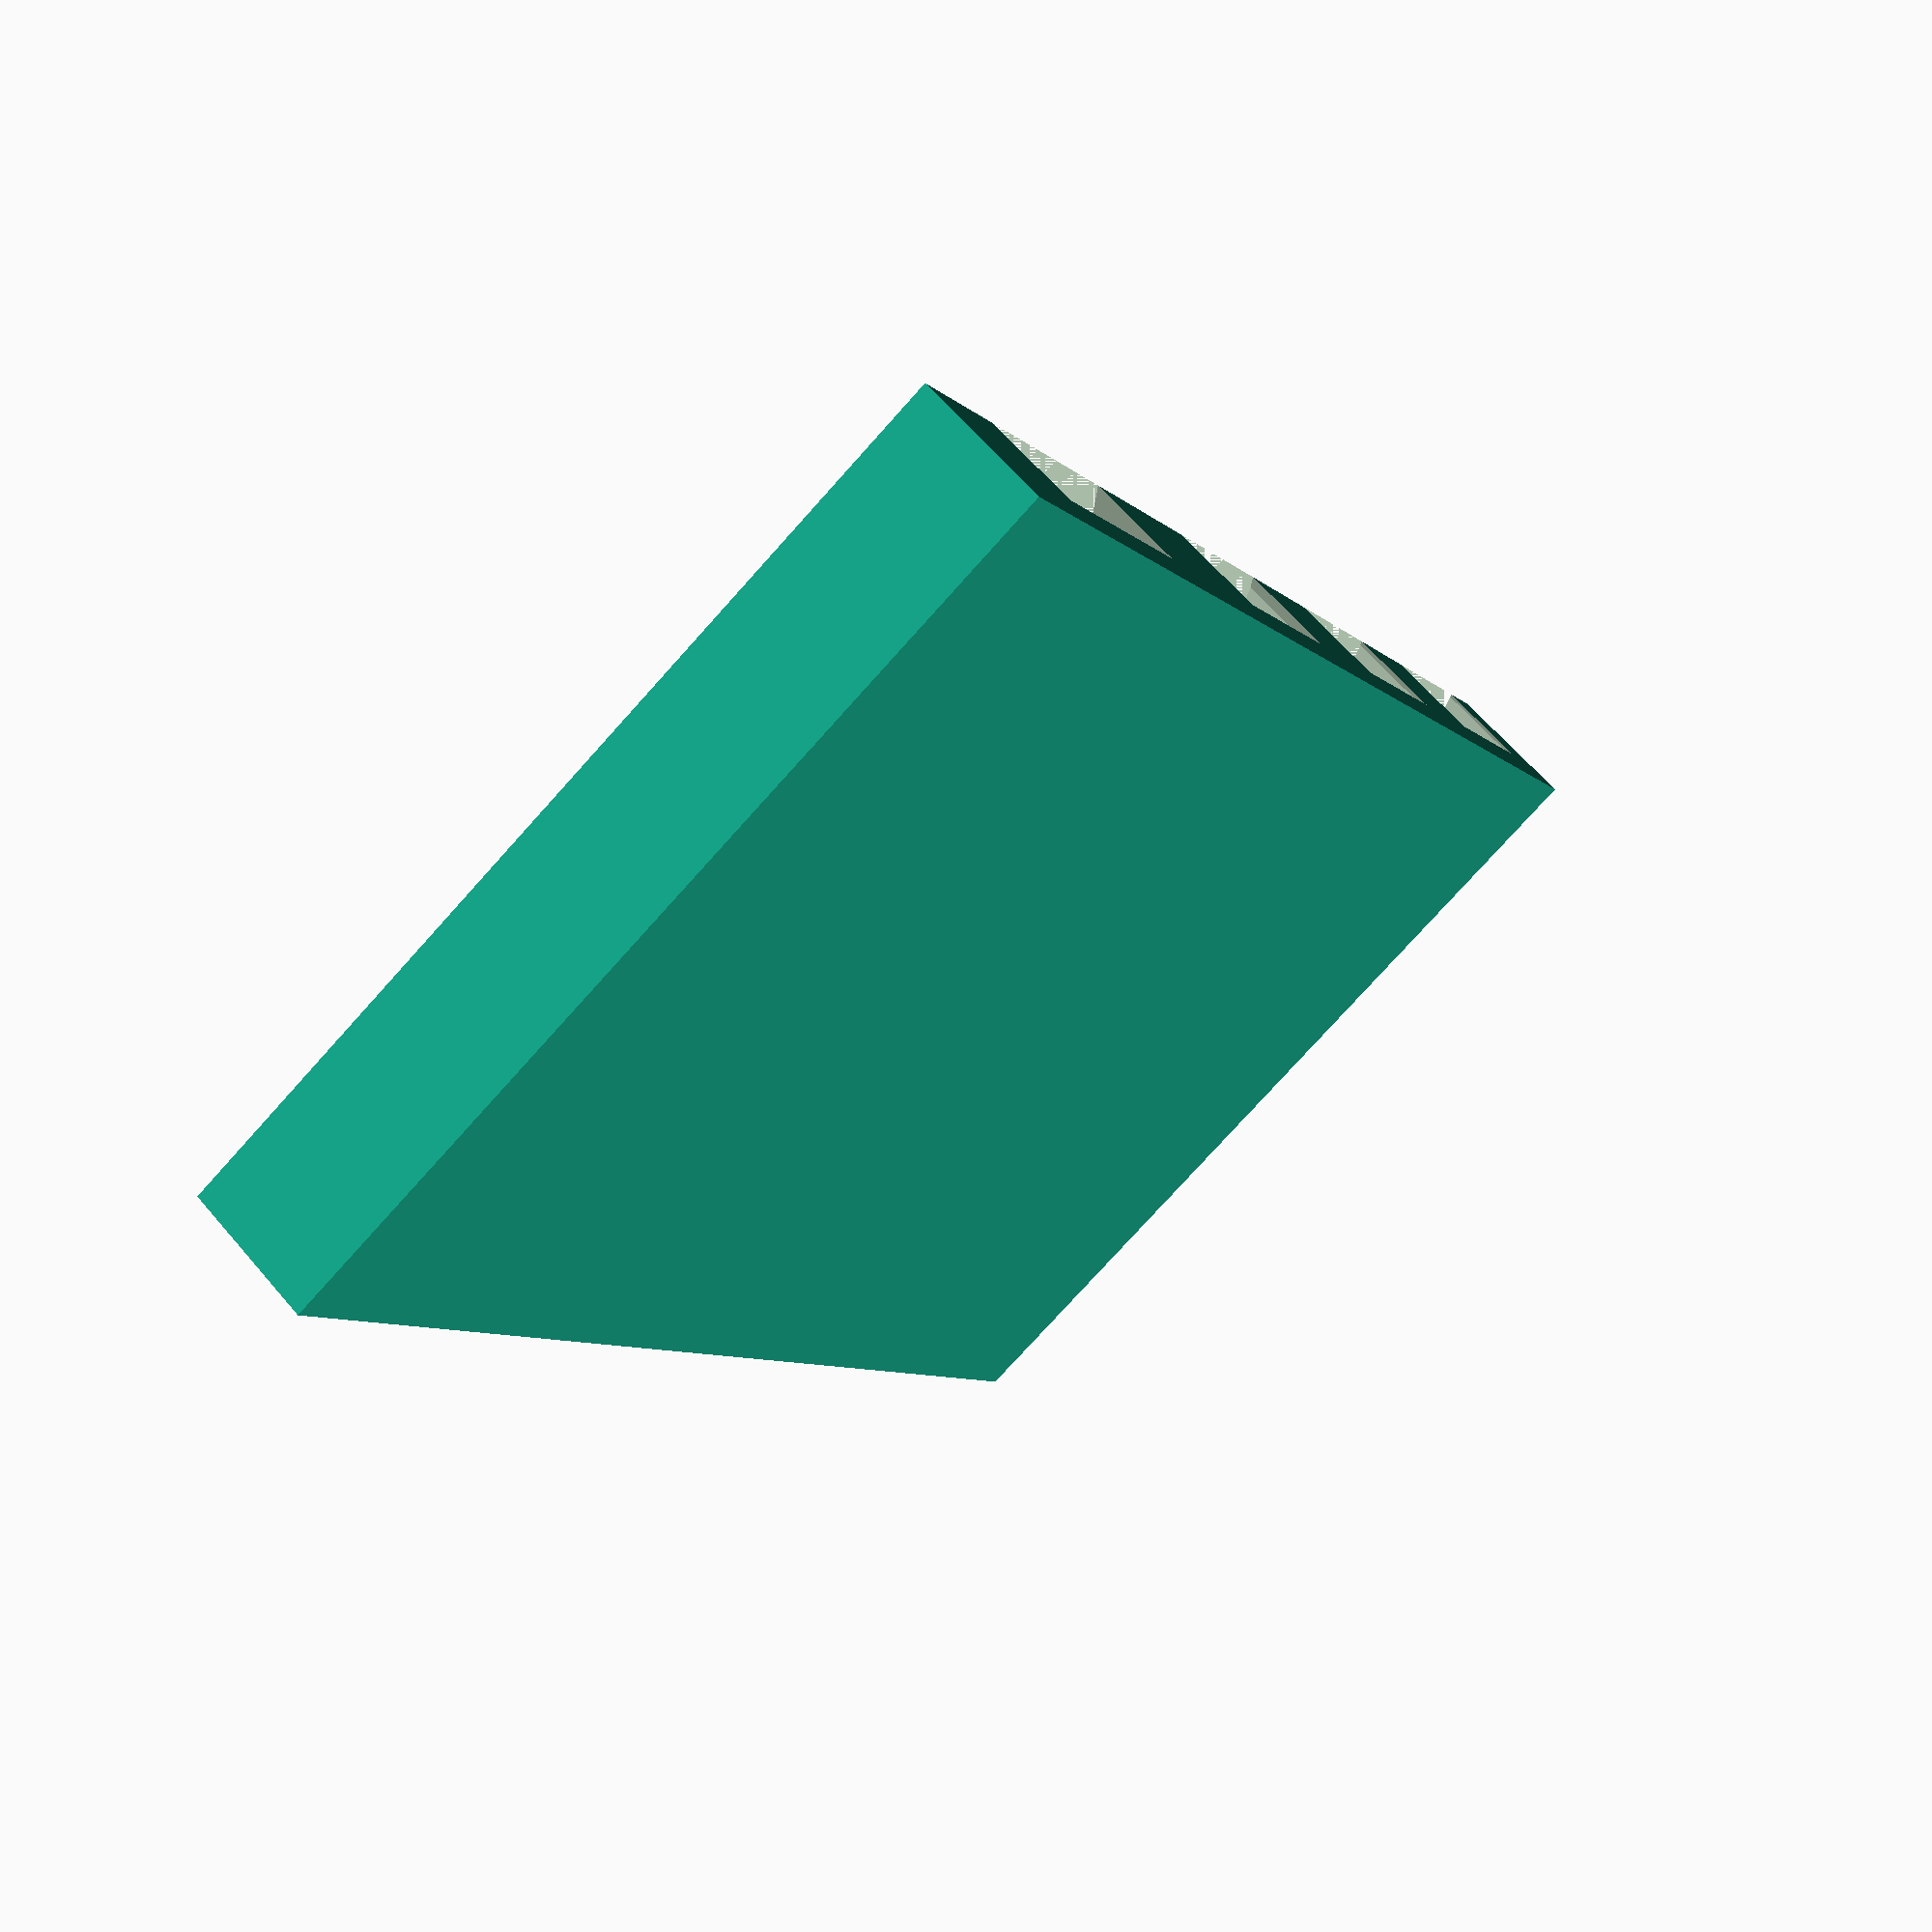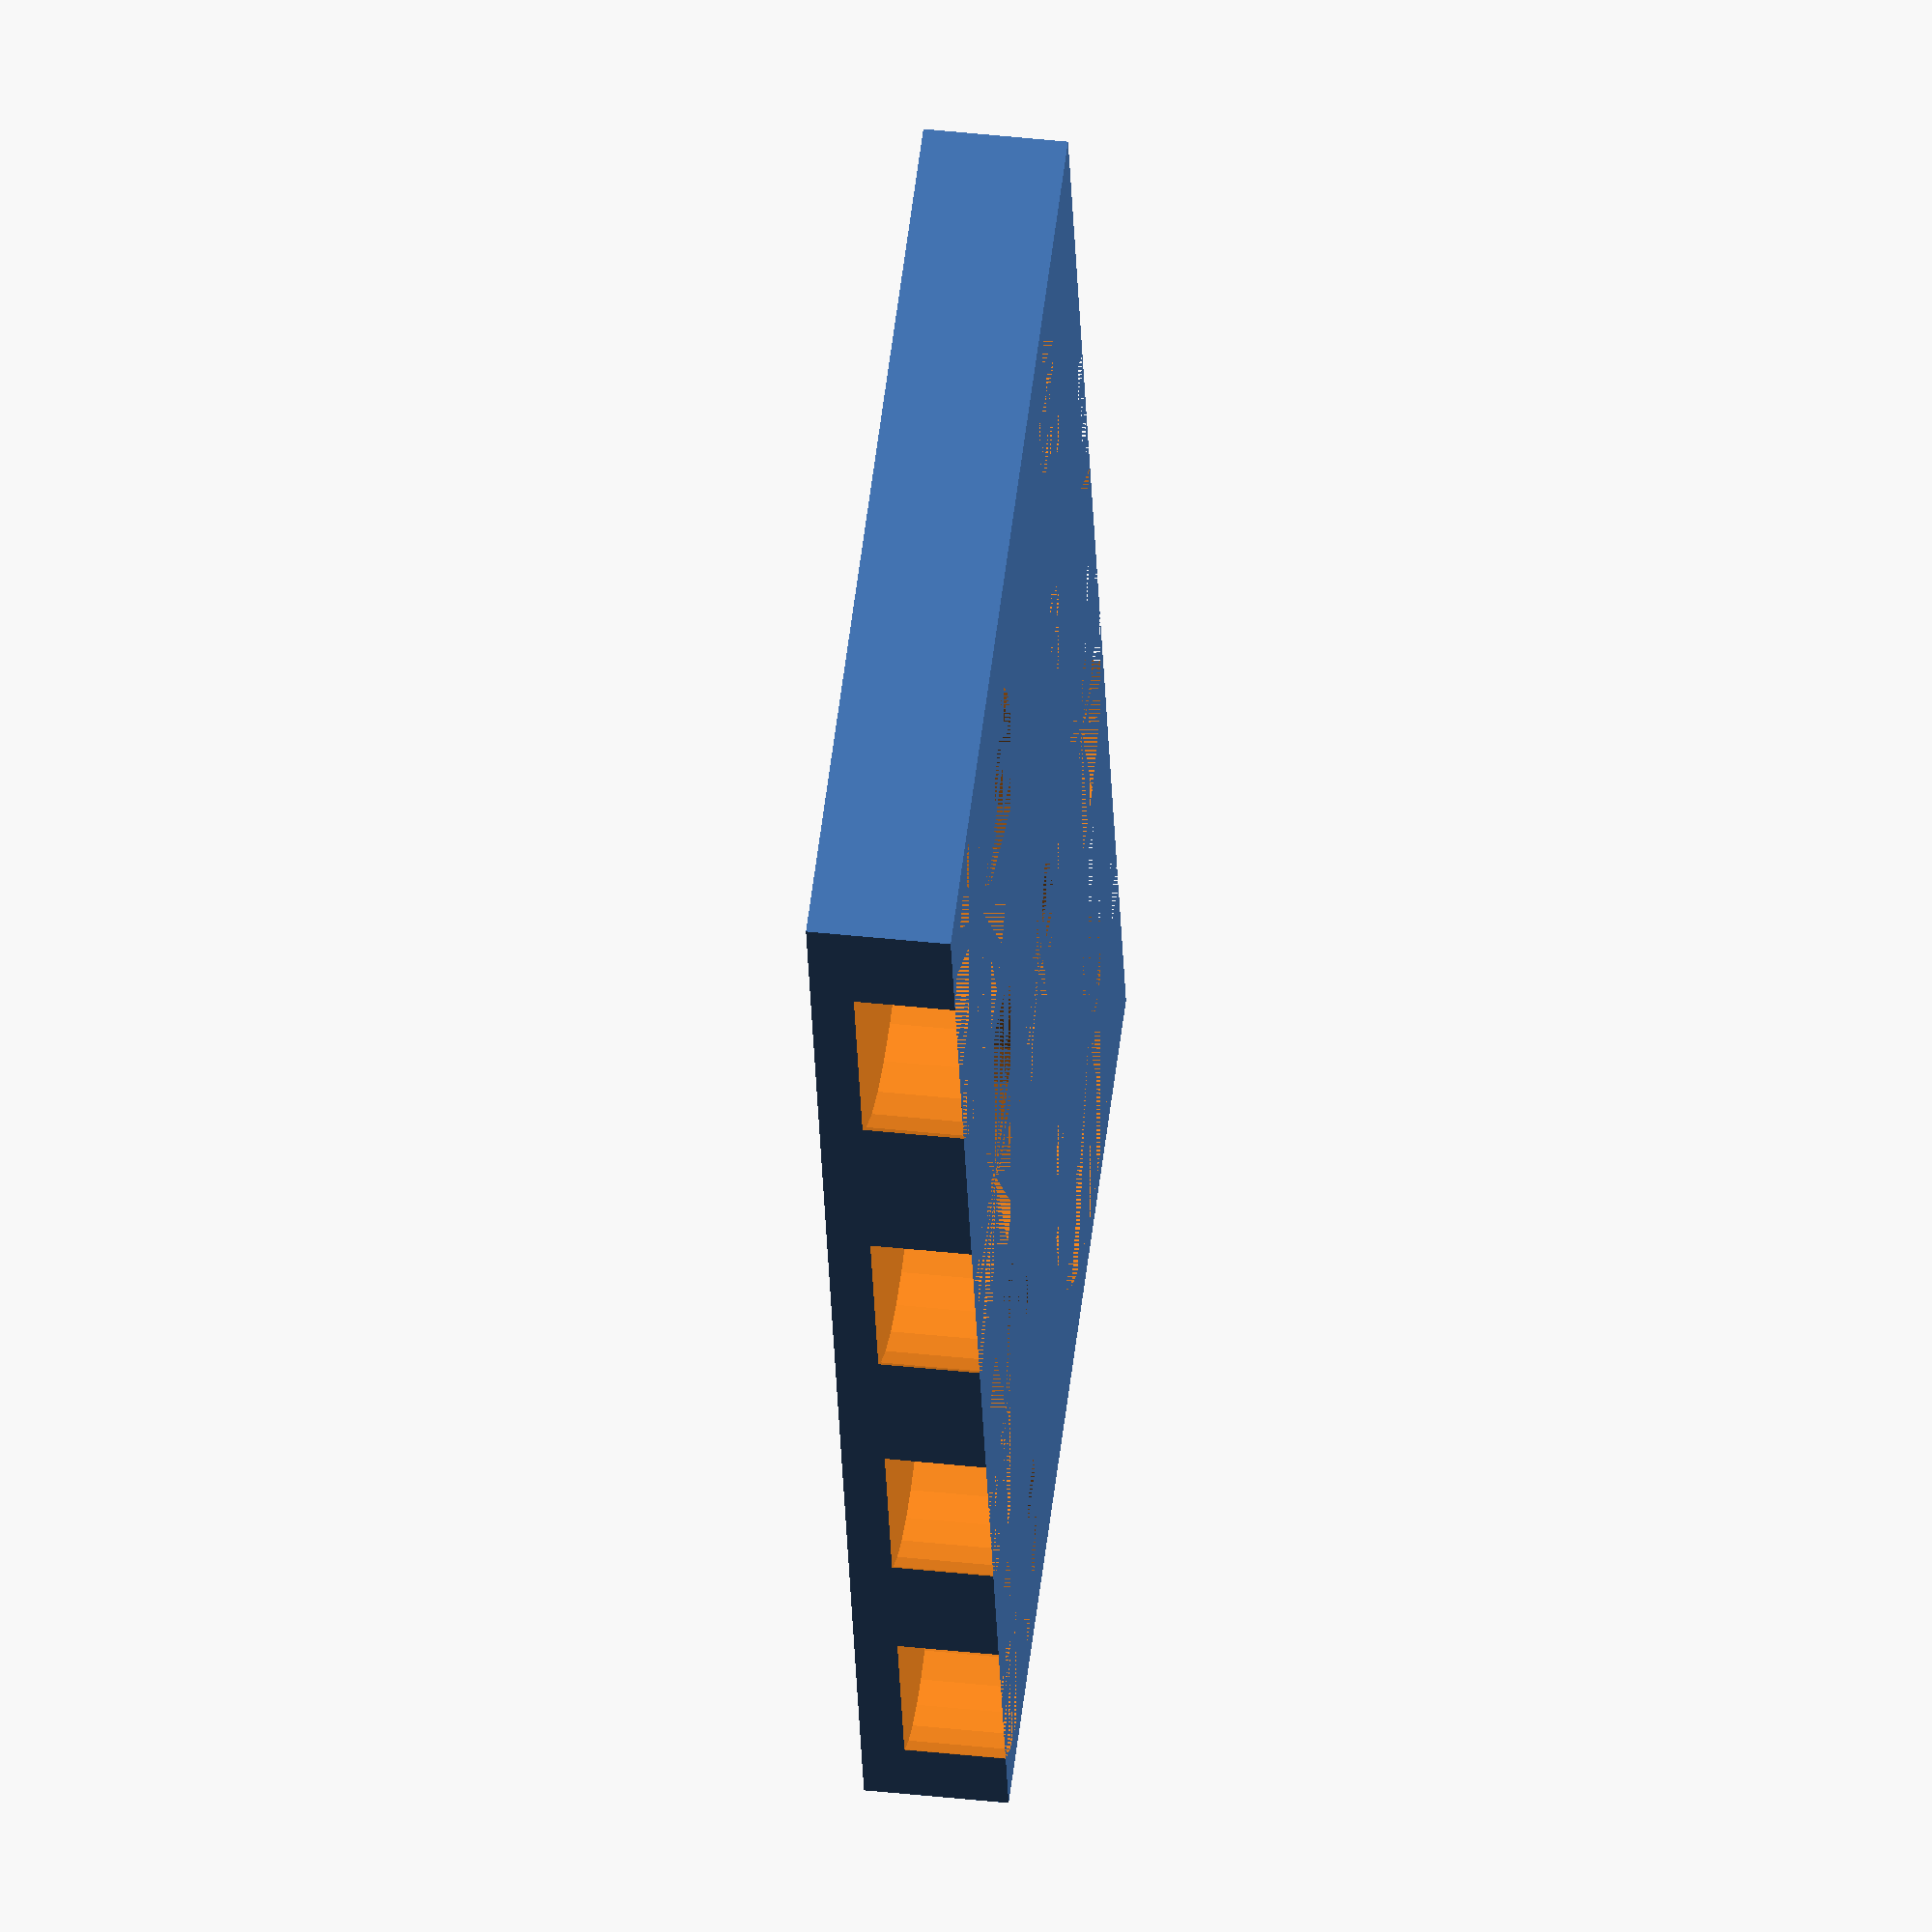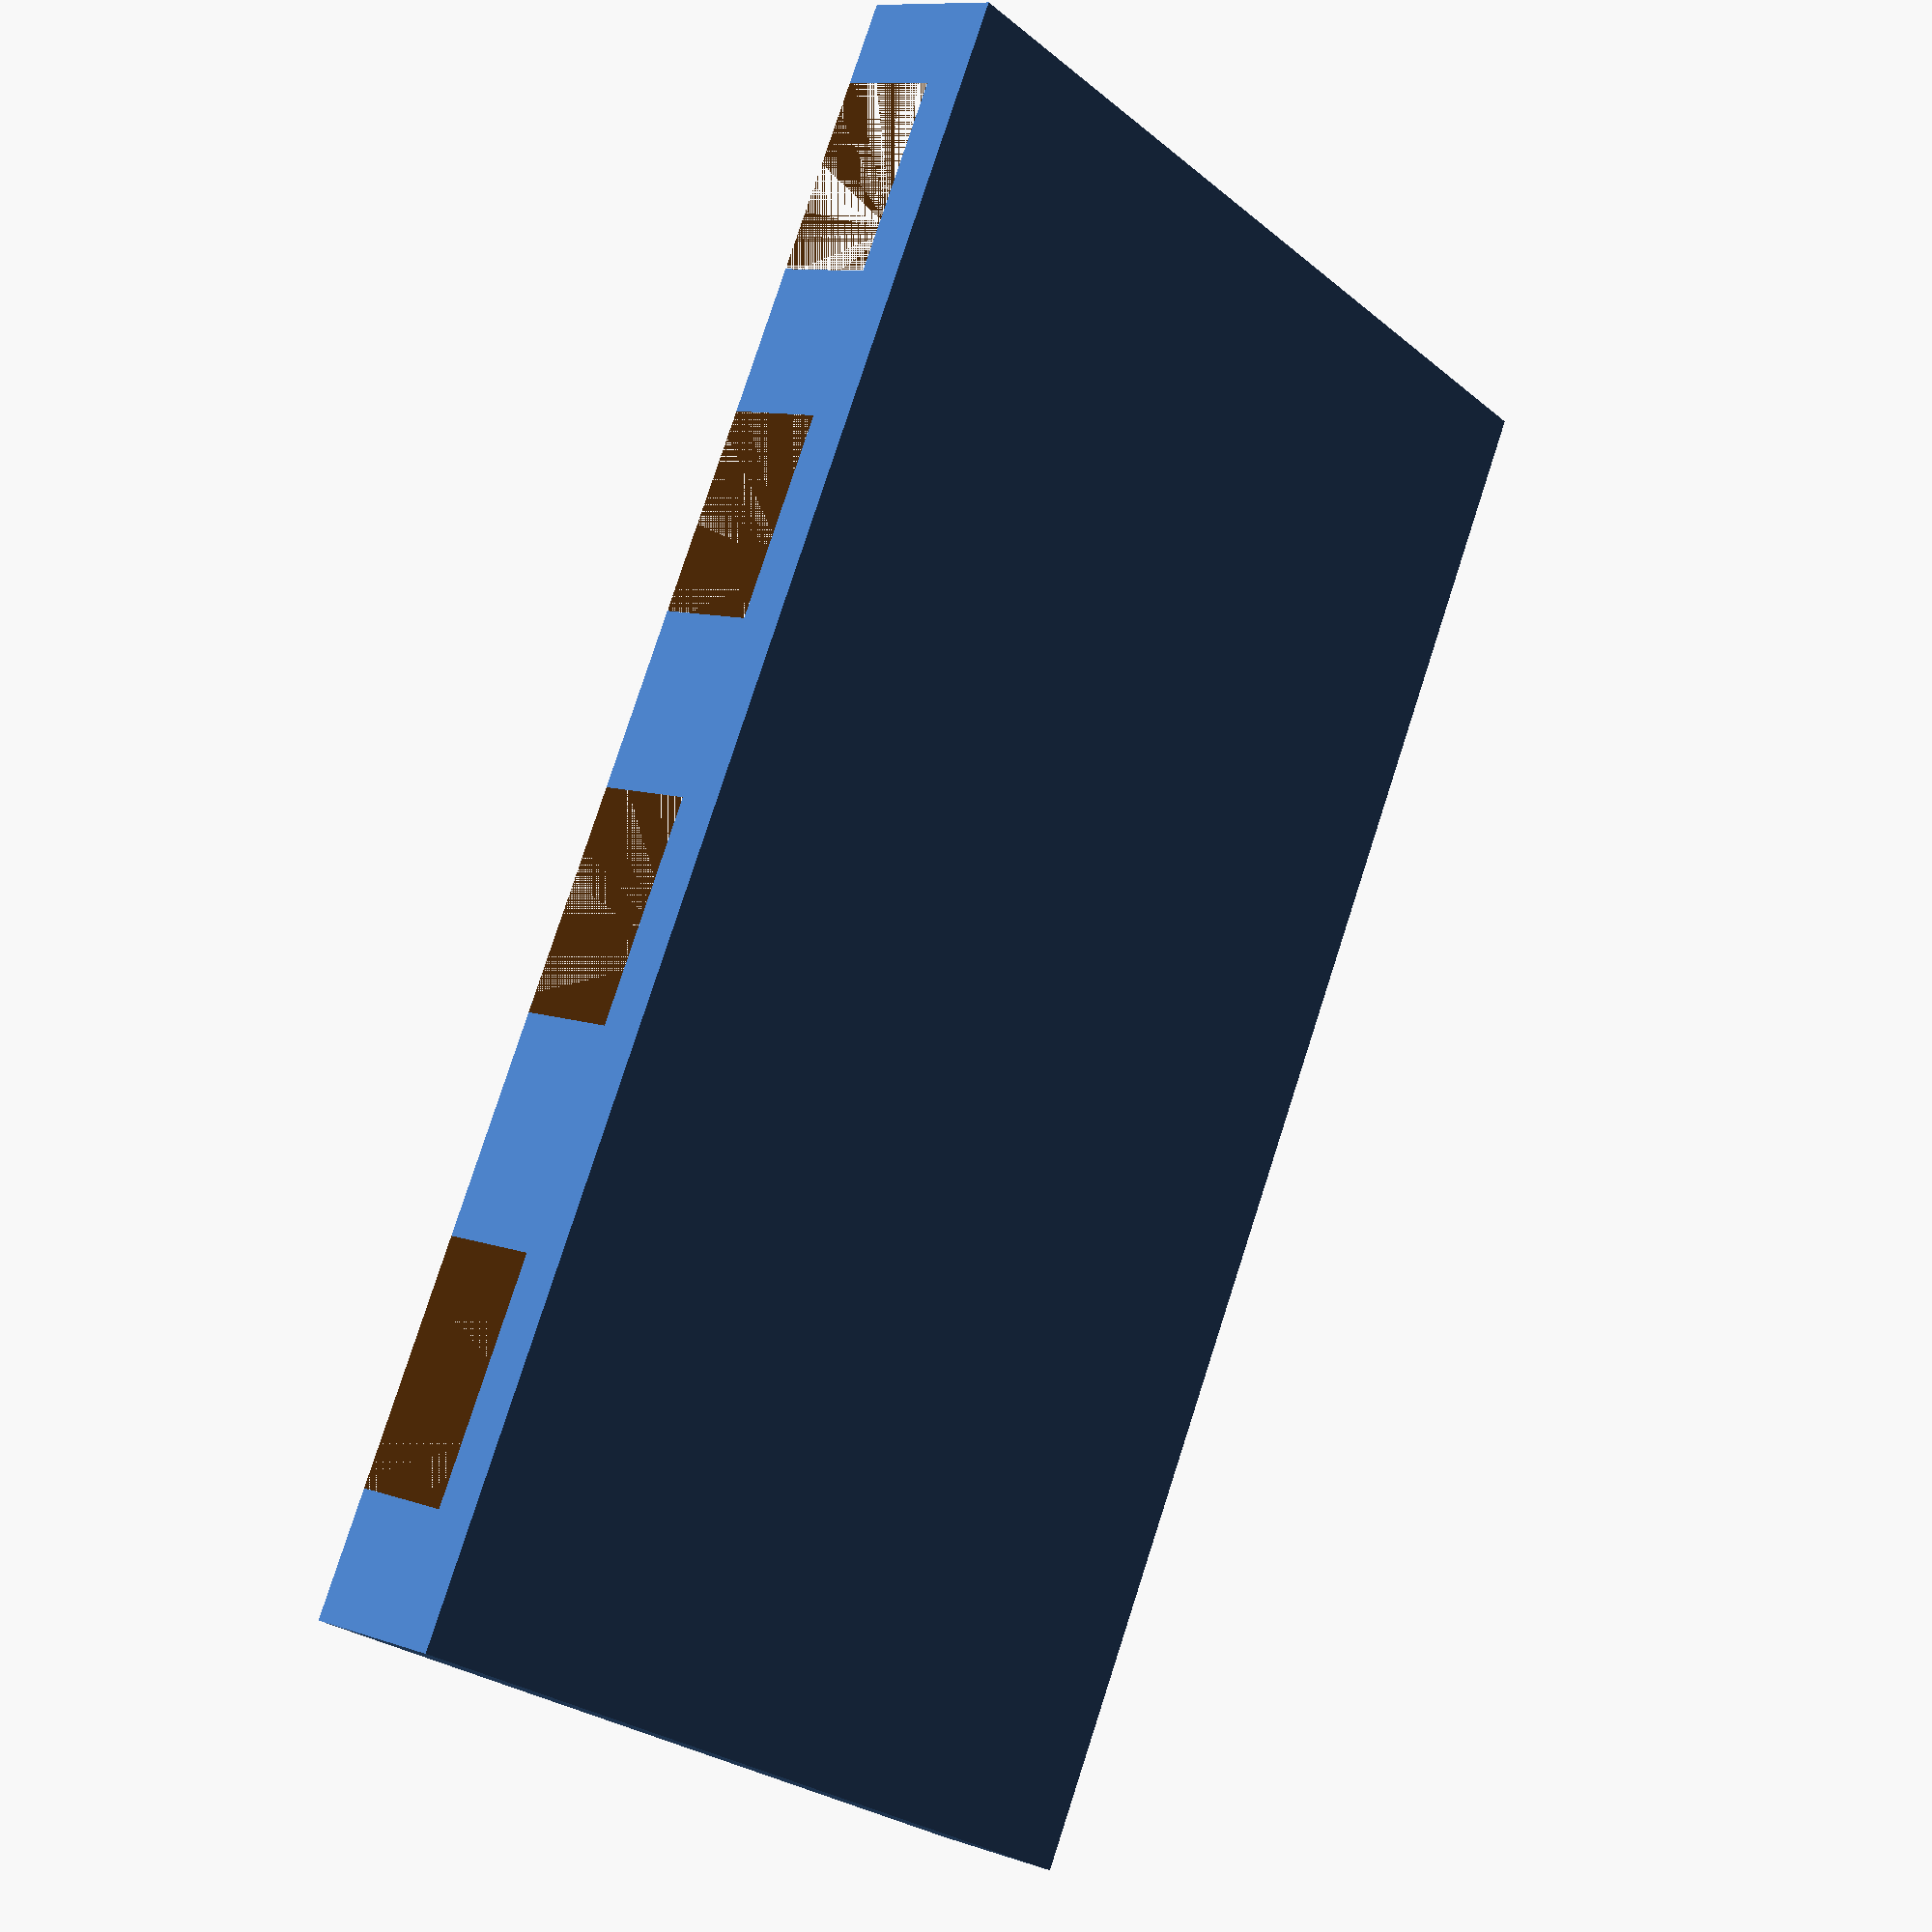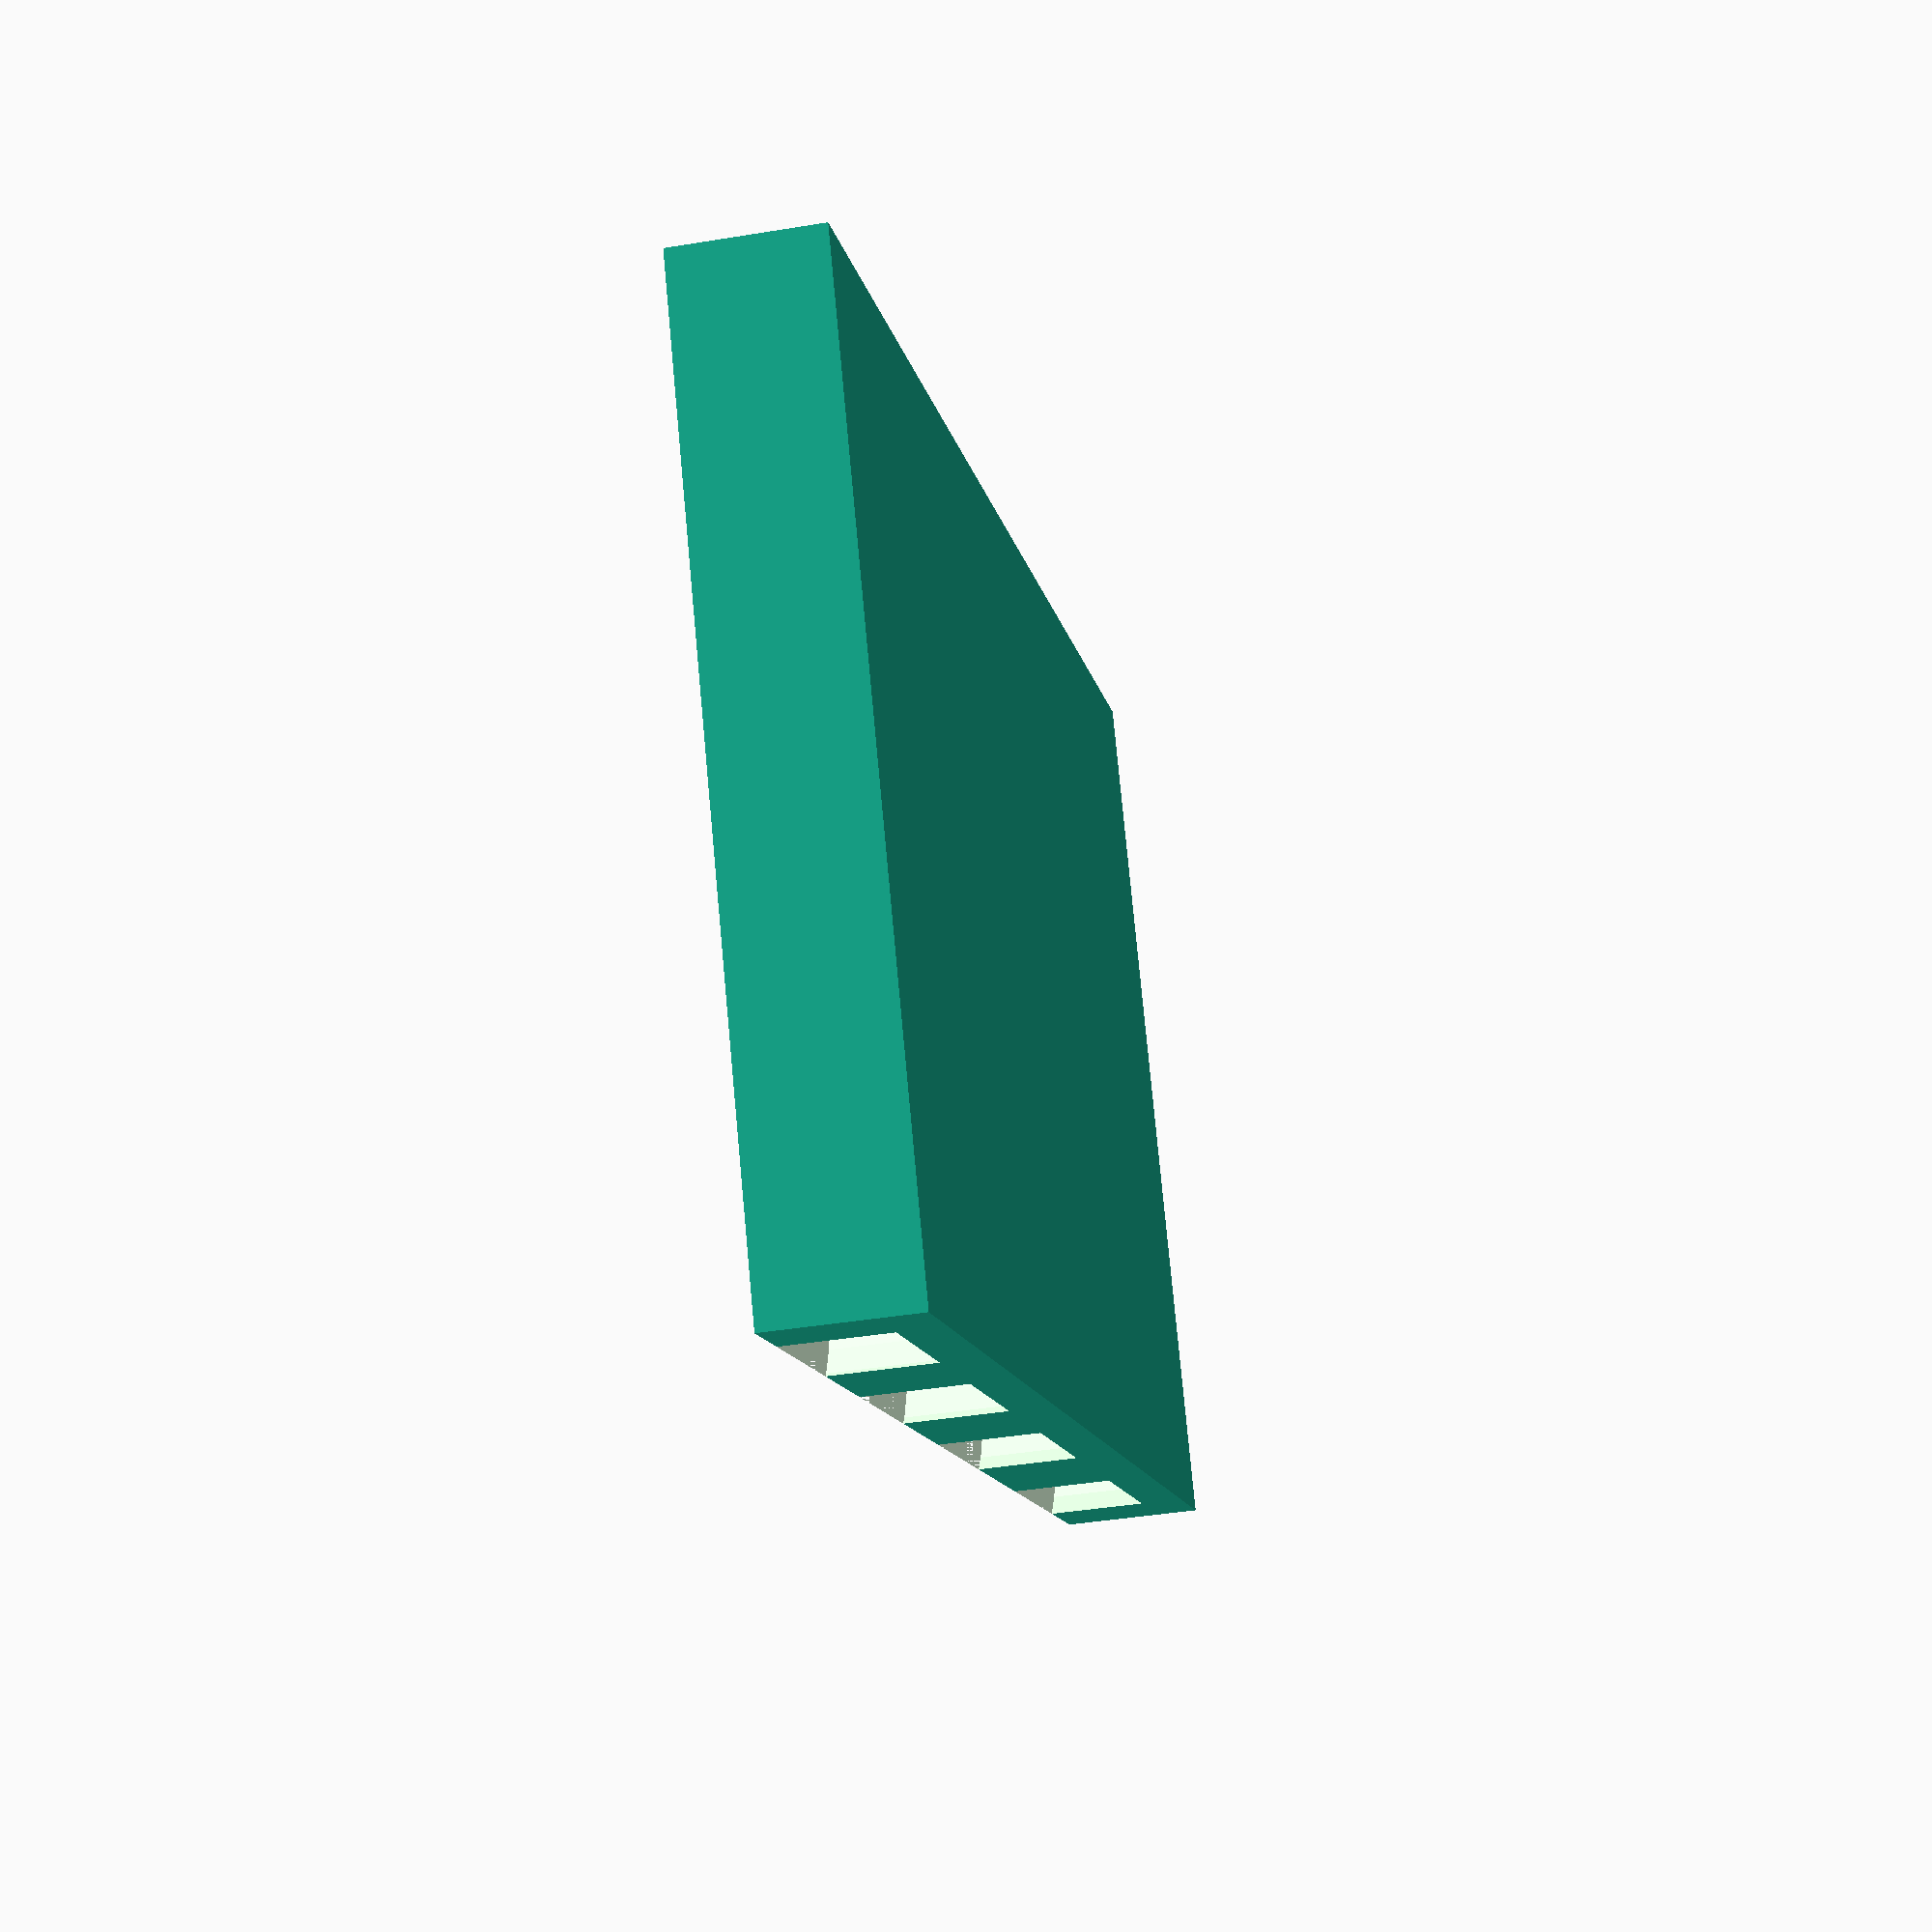
<openscad>
length = 112; 
width = 65;
height = 10;

floorThickness = 3;

//Based on magnet size:
magnetBaseOuterDiameter = 20;
magnetBaseInnerDiameter = 15.4;
magnetHeight = 3.2;




coinOffset = 2.5;
fiftyCoinDiameter = 34.1 + 1;
twentyCoinDiameter = 30.2 + 1;
tenCoinDiameter = 26.2 + 1;
fiveCoinDiameter = 24.1 + 1;
threeCoinDiameter = 22.1 + 1;
twoCoinDiameter = 20.9 + 1;
oneCoinDiameter = 20.1 + 1;

spaceBetweenCircles = 2;

difference(){
    cube([length, width, height]);

    translate([fiftyCoinDiameter/2 + spaceBetweenCircles, fiftyCoinDiameter/2 - coinOffset, floorThickness])
        cylinder(height - floorThickness, d=fiftyCoinDiameter);

    translate([fiftyCoinDiameter + fiveCoinDiameter/2 + spaceBetweenCircles * 2, fiveCoinDiameter/2 - coinOffset, floorThickness])
        cylinder(height - floorThickness, d=fiveCoinDiameter);
    
    translate([fiftyCoinDiameter + fiveCoinDiameter + twoCoinDiameter/2 + spaceBetweenCircles * 3, twoCoinDiameter/2 - coinOffset, floorThickness])
        cylinder(height - floorThickness, d=twoCoinDiameter);
    
    translate([fiftyCoinDiameter + fiveCoinDiameter + twoCoinDiameter + oneCoinDiameter/2 + spaceBetweenCircles * 4, oneCoinDiameter/2 - coinOffset, floorThickness])
        cylinder(height - floorThickness, d=oneCoinDiameter);
  
    
    translate([oneCoinDiameter/2 + spaceBetweenCircles, width - (oneCoinDiameter/2 - coinOffset), floorThickness])
        cylinder(height - floorThickness, d=oneCoinDiameter);
    
    translate([oneCoinDiameter + threeCoinDiameter/2 + spaceBetweenCircles * 2, width - (threeCoinDiameter/2 - coinOffset), floorThickness])
        cylinder(height - floorThickness, d=threeCoinDiameter);
    
    translate([oneCoinDiameter + threeCoinDiameter + tenCoinDiameter/2 + spaceBetweenCircles * 3, width - (tenCoinDiameter/2 - coinOffset), floorThickness])
        cylinder(height - floorThickness, d=tenCoinDiameter);
        
        translate([oneCoinDiameter + threeCoinDiameter + tenCoinDiameter + twentyCoinDiameter/2 + spaceBetweenCircles * 4, width - (twentyCoinDiameter/2 - coinOffset), floorThickness])
        cylinder(height - floorThickness, d=twentyCoinDiameter);

//    translate([length /2 - (smallCircleDiameter/2 + spaceBetweenCircles / 2), width - (smallCircleDiameter/2 - smallCircleOffset), floorThickness])
//        cylinder(height - floorThickness, d=smallCircleDiameter);
//    
//    translate([length /2 + (smallCircleDiameter/2 + spaceBetweenCircles / 2), width - (smallCircleDiameter/2 - smallCircleOffset), floorThickness])
//        cylinder(height - floorThickness, d=smallCircleDiameter);
//    
//    translate([length - (smallCircleDiameter/2 + spaceBetweenCircles), width - (smallCircleDiameter/2 - smallCircleOffset), floorThickness])
//        cylinder(height - floorThickness, d=smallCircleDiameter);
//    
    

//
//    translate([largeCircleDiameter/2 + spaceBetweenCircles - largeCircleOffset, width/2, floorThickness])
//        cylinder(height - floorThickness, d=largeCircleDiameter);
//
//    translate([length - (largeCircleDiameter/2 + spaceBetweenCircles - largeCircleOffset), width/2, floorThickness])
//        cylinder(height - floorThickness, d=largeCircleDiameter);
        
    translate([length/2, width/2, height - magnetHeight])
        cylinder(magnetHeight, d=magnetBaseInnerDiameter);
        

}


</openscad>
<views>
elev=116.8 azim=299.1 roll=40.2 proj=p view=solid
elev=317.6 azim=254.0 roll=277.4 proj=o view=solid
elev=350.2 azim=62.8 roll=132.2 proj=p view=wireframe
elev=40.1 azim=207.5 roll=101.6 proj=p view=wireframe
</views>
